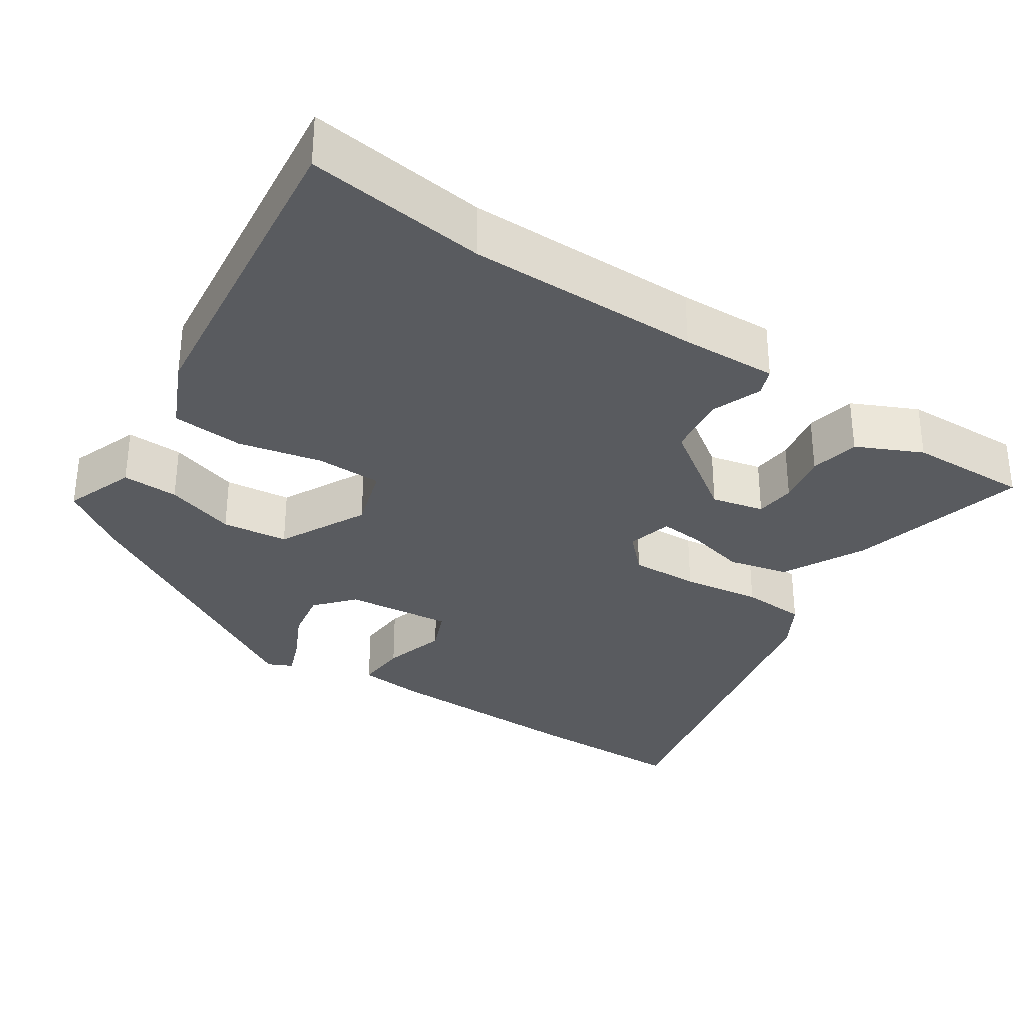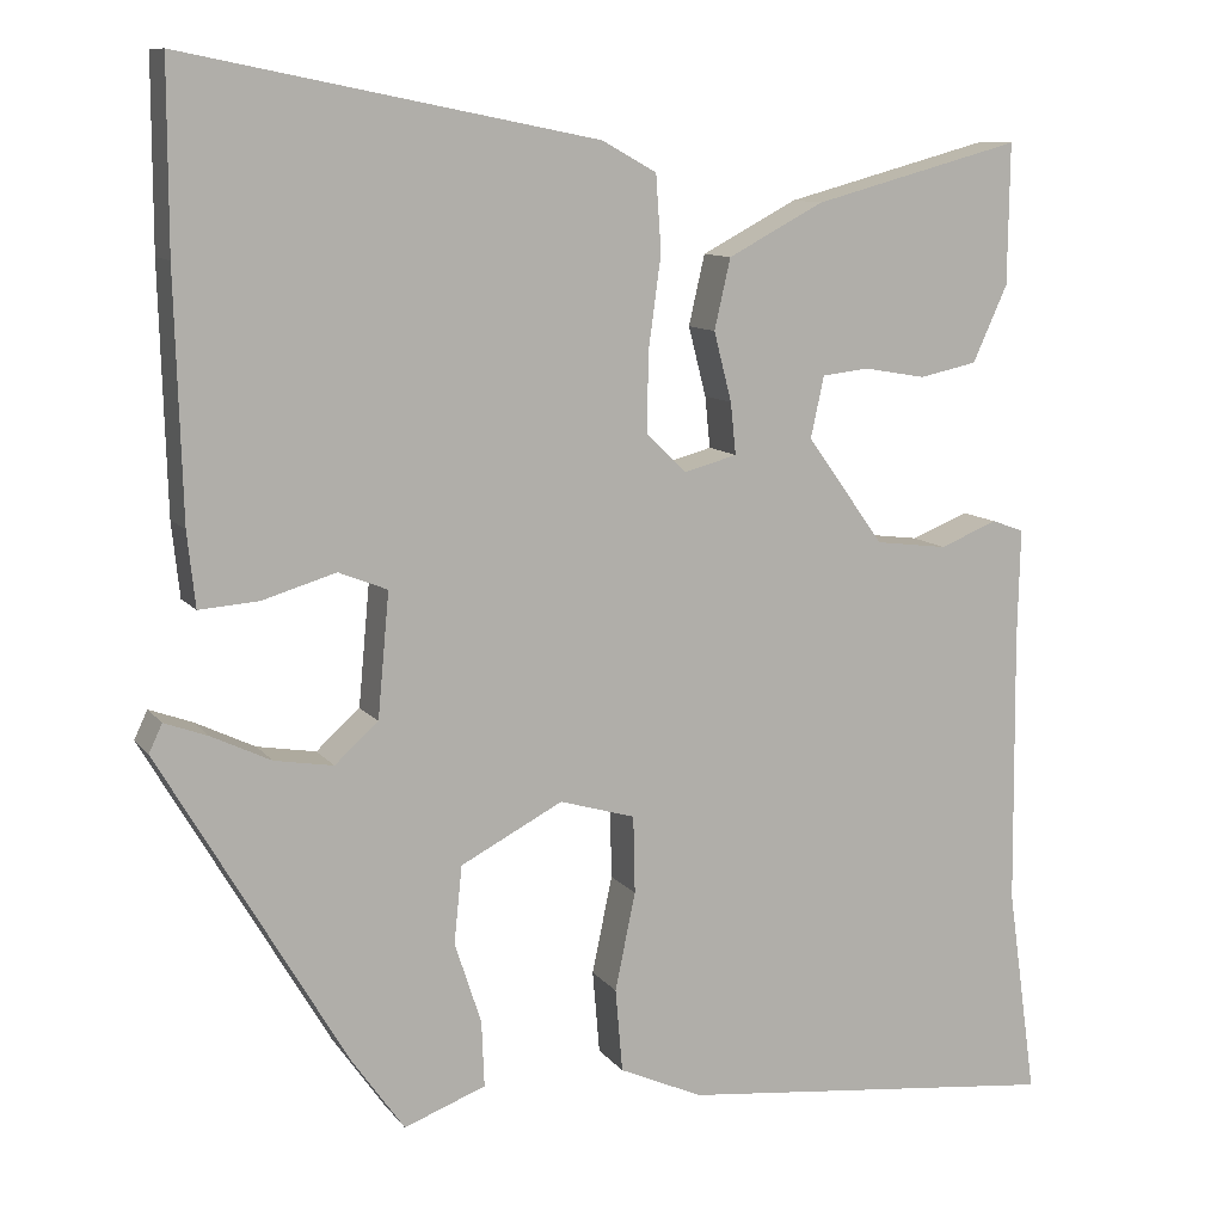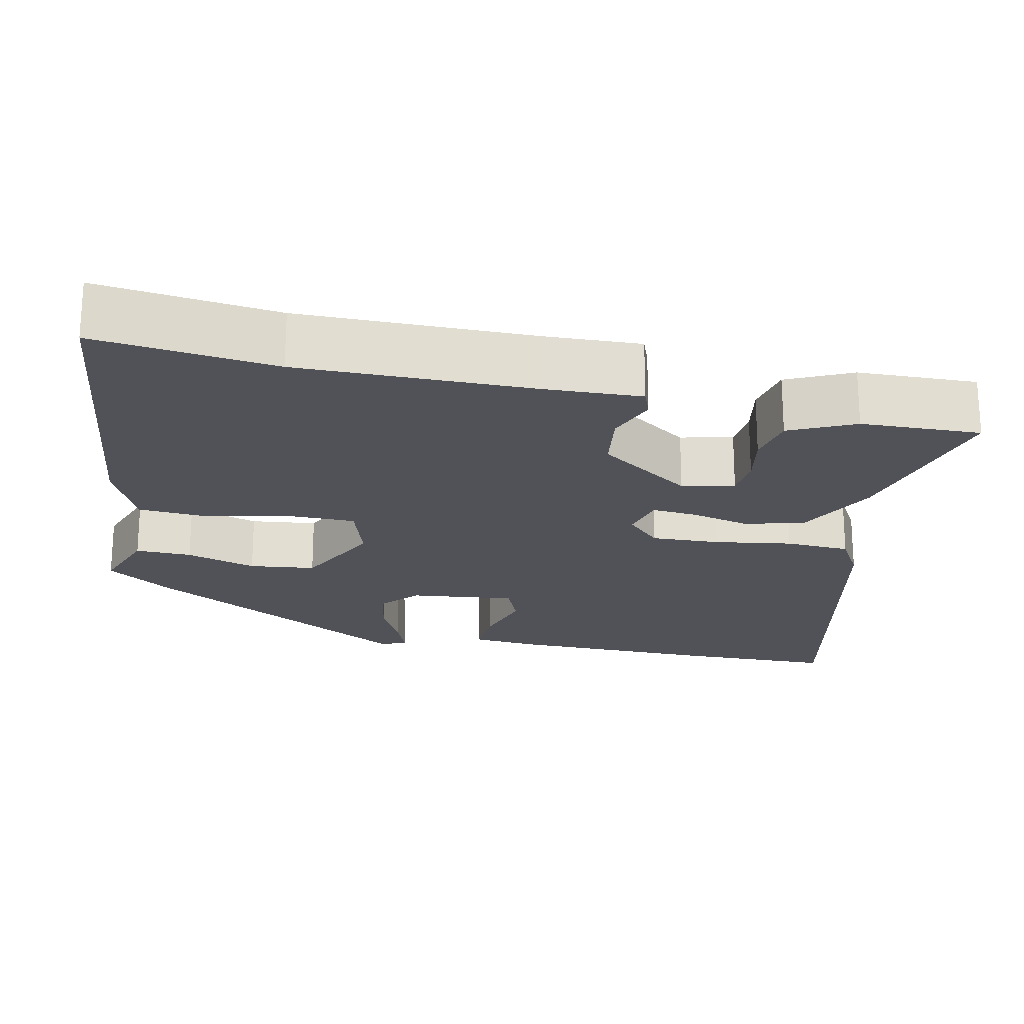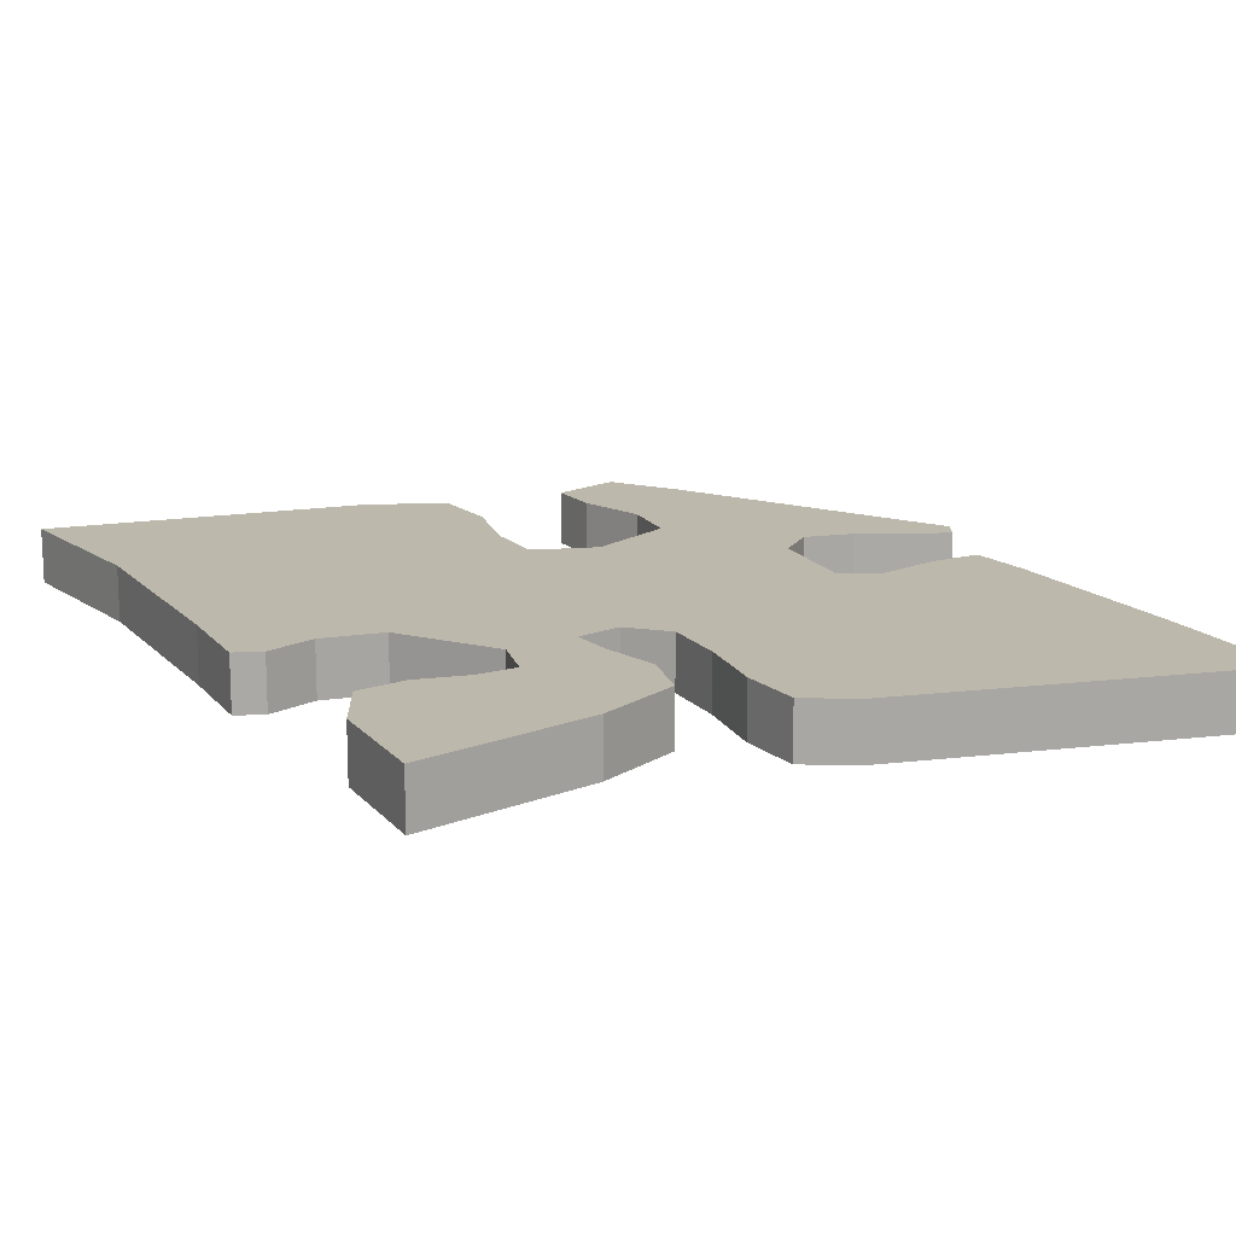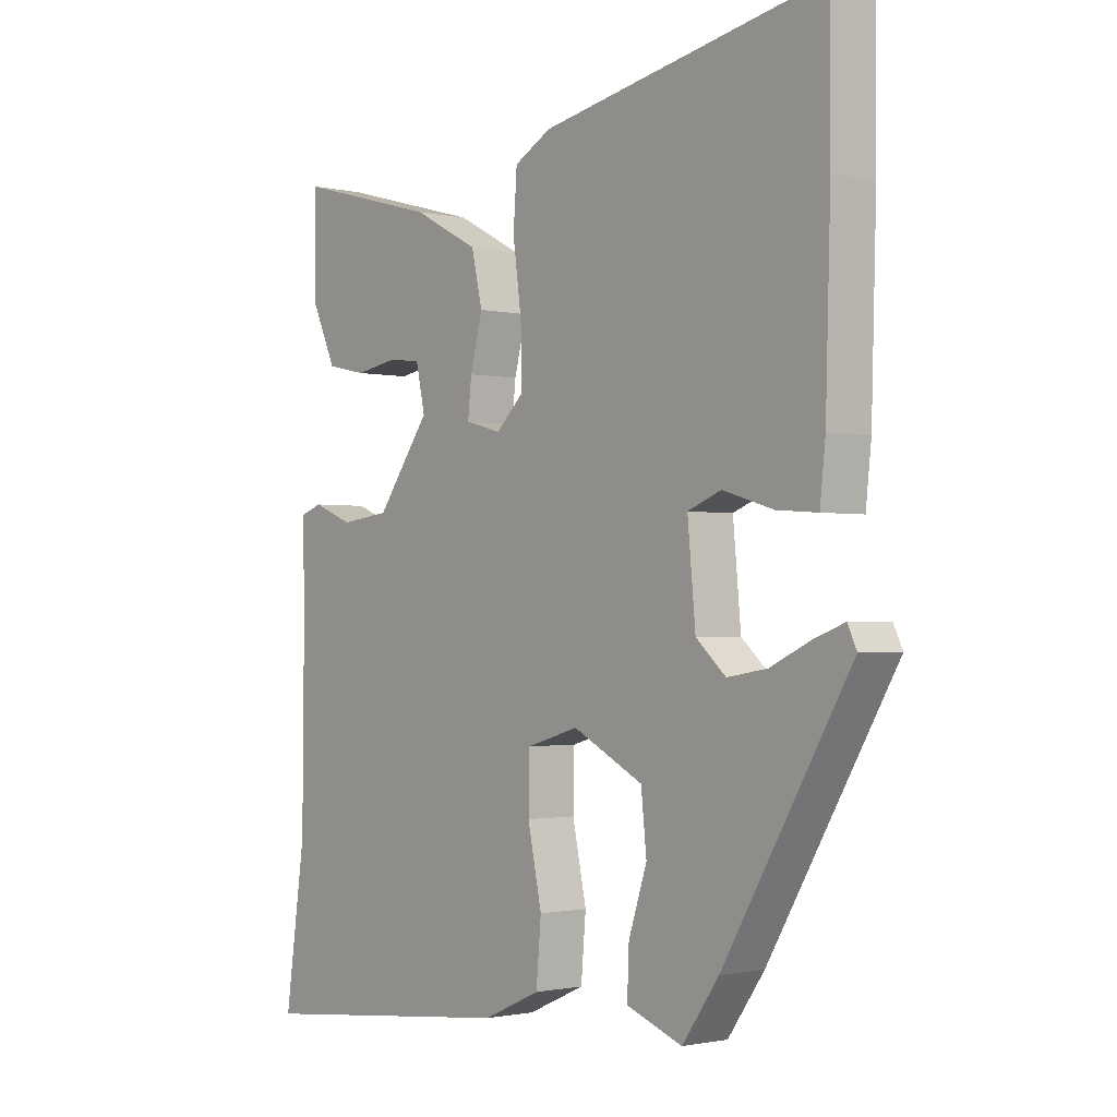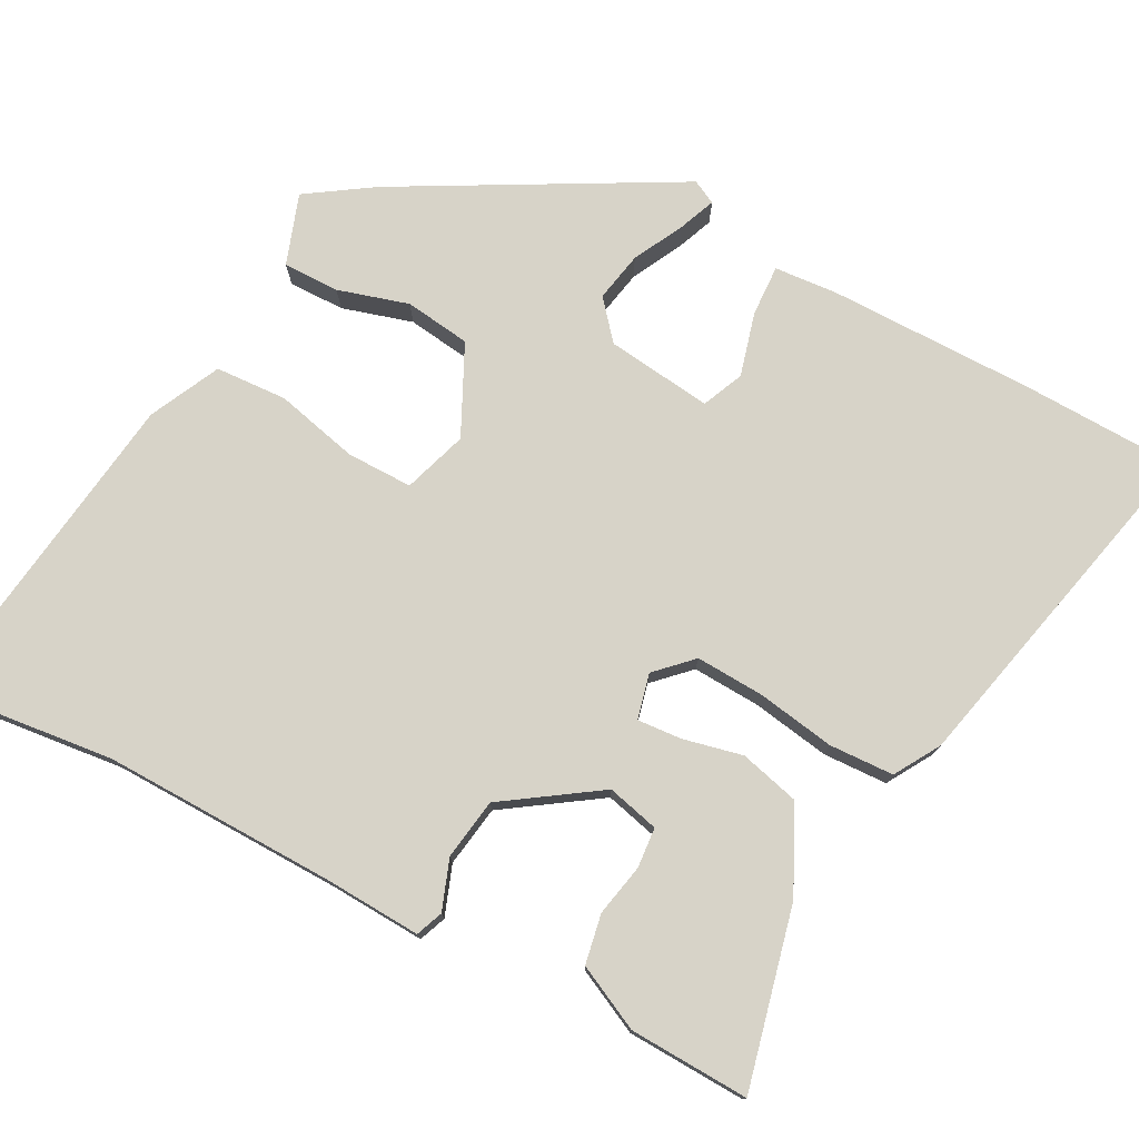
<metadata>
{"format":"obj","ext":"obj","renderer":"f3d","projection":"perspective","resolution":1024,"background":"white","views":[{"elev":-32.6,"azim":-122.9,"up":"+Y"},{"elev":10.3,"azim":158.3,"up":"+Z"},{"elev":-21.4,"azim":-101.1,"up":"+Y"},{"elev":14.8,"azim":-26.0,"up":"+Y"},{"elev":-1.4,"azim":50.1,"up":"+Z"},{"elev":76.5,"azim":-60.5,"up":"+Y"}]}
</metadata>
<code>
v 0.328 0.07 -0.451
v 0.268 0.07 -0.536
v 0.176 0.07 -0.501
v 0.179 0.07 -0.427
v 0.209 0.07 -0.335
v 0.2 0.07 -0.248
v 0.085 0.07 -0.188
v 0 0.07 -0.213
v -0.002 0.07 -0.3
v 0.021 0.07 -0.41
v 0.013 0.07 -0.504
v -0.081 0.07 -0.546
v -0.513 0.07 -0.591
v -0.48 0.07 -0.355
v -0.477 0.07 -0.047
v -0.48 0.07 0.079
v -0.444 0.07 0.092
v -0.379 0.07 0.066
v -0.298 0.07 0.076
v -0.211 0.07 0.197
v -0.226 0.07 0.266
v -0.279 0.07 0.272
v -0.348 0.07 0.26
v -0.413 0.07 0.274
v -0.452 0.07 0.36
v -0.454 0.07 0.518
v -0.22 0.07 0.455
v -0.112 0.07 0.398
v -0.094 0.07 0.319
v -0.114 0.07 0.241
v -0.12 0.07 0.183
v -0.061 0.07 0.167
v -0.015 0.07 0.211
v -0.017 0.07 0.301
v -0.031 0.07 0.404
v -0.025 0.07 0.489
v 0.036 0.07 0.523
v 0.5 0.07 0.615
v 0.5 0.07 0.407
v 0.492 0.07 0.135
v 0.483 0.07 0.051
v 0.416 0.07 0.056
v 0.333 0.07 0.081
v 0.278 0.07 0.059
v 0.291 0.07 -0.081
v 0.34 0.07 -0.125
v 0.406 0.07 -0.114
v 0.473 0.07 -0.082
v 0.522 0.07 -0.064
v 0.537 0.07 -0.096
v 0.328 0 -0.451
v 0.268 0 -0.536
v 0.176 0 -0.501
v 0.179 0 -0.427
v 0.209 0 -0.335
v 0.2 0 -0.248
v 0.085 0 -0.188
v 0 0 -0.213
v -0.002 0 -0.3
v 0.021 0 -0.41
v 0.013 0 -0.504
v -0.081 0 -0.546
v -0.513 0 -0.591
v -0.48 0 -0.355
v -0.477 0 -0.047
v -0.48 0 0.079
v -0.444 0 0.092
v -0.379 0 0.066
v -0.298 0 0.076
v -0.211 0 0.197
v -0.226 0 0.266
v -0.279 0 0.272
v -0.348 0 0.26
v -0.413 0 0.274
v -0.452 0 0.36
v -0.454 0 0.518
v -0.22 0 0.455
v -0.112 0 0.398
v -0.094 0 0.319
v -0.114 0 0.241
v -0.12 0 0.183
v -0.061 0 0.167
v -0.015 0 0.211
v -0.017 0 0.301
v -0.031 0 0.404
v -0.025 0 0.489
v 0.036 0 0.523
v 0.5 0 0.615
v 0.5 0 0.407
v 0.492 0 0.135
v 0.483 0 0.051
v 0.416 0 0.056
v 0.333 0 0.081
v 0.278 0 0.059
v 0.291 0 -0.081
v 0.34 0 -0.125
v 0.406 0 -0.114
v 0.473 0 -0.082
v 0.522 0 -0.064
v 0.537 0 -0.096
f 47 48 49 50
f 46 47 50 1
f 45 46 1 2
f 44 45 2
f 40 41 42 43
f 38 39 40 43
f 38 43 44
f 37 38 44
f 34 35 36 37
f 33 34 37 44
f 32 33 44
f 31 32 44
f 27 28 29 30
f 27 30 31
f 26 27 31
f 22 23 24 25
f 21 22 25 26
f 15 16 17 18
f 14 15 18 19
f 13 14 19 20
f 9 10 11 12
f 8 9 12 13
f 2 3 4 5
f 2 5 6
f 44 2 6
f 31 44 6 7
f 21 26 31
f 20 21 31 7
f 8 13 20
f 7 8 20
f 100 99 98 97
f 51 100 97 96
f 52 51 96 95
f 52 95 94
f 93 92 91 90
f 93 90 89 88
f 94 93 88
f 94 88 87
f 87 86 85 84
f 94 87 84 83
f 94 83 82
f 94 82 81
f 80 79 78 77
f 81 80 77
f 81 77 76
f 75 74 73 72
f 76 75 72 71
f 68 67 66 65
f 69 68 65 64
f 70 69 64 63
f 62 61 60 59
f 63 62 59 58
f 55 54 53 52
f 56 55 52
f 56 52 94
f 57 56 94 81
f 81 76 71
f 57 81 71 70
f 70 63 58
f 70 58 57
f 1 51 52 2
f 2 52 53 3
f 3 53 54 4
f 4 54 55 5
f 5 55 56 6
f 6 56 57 7
f 7 57 58 8
f 8 58 59 9
f 9 59 60 10
f 10 60 61 11
f 11 61 62 12
f 12 62 63 13
f 13 63 64 14
f 14 64 65 15
f 15 65 66 16
f 16 66 67 17
f 17 67 68 18
f 18 68 69 19
f 19 69 70 20
f 20 70 71 21
f 21 71 72 22
f 22 72 73 23
f 23 73 74 24
f 24 74 75 25
f 25 75 76 26
f 26 76 77 27
f 27 77 78 28
f 28 78 79 29
f 29 79 80 30
f 30 80 81 31
f 31 81 82 32
f 32 82 83 33
f 33 83 84 34
f 34 84 85 35
f 35 85 86 36
f 36 86 87 37
f 37 87 88 38
f 38 88 89 39
f 39 89 90 40
f 40 90 91 41
f 41 91 92 42
f 42 92 93 43
f 43 93 94 44
f 44 94 95 45
f 45 95 96 46
f 46 96 97 47
f 47 97 98 48
f 48 98 99 49
f 49 99 100 50
f 50 100 51 1

</code>
